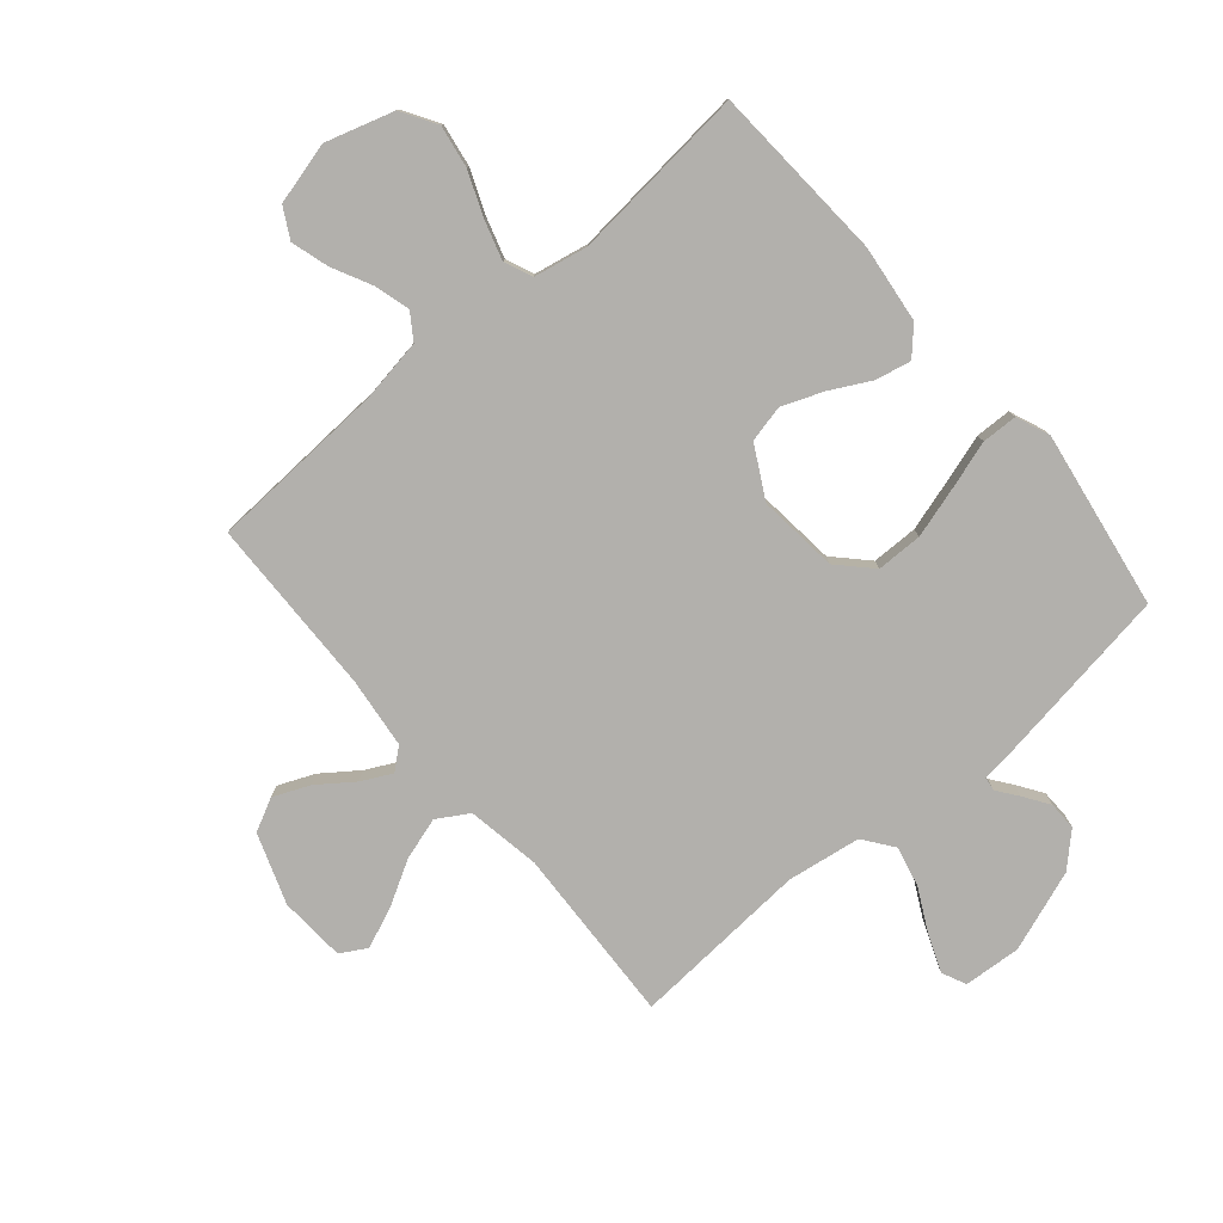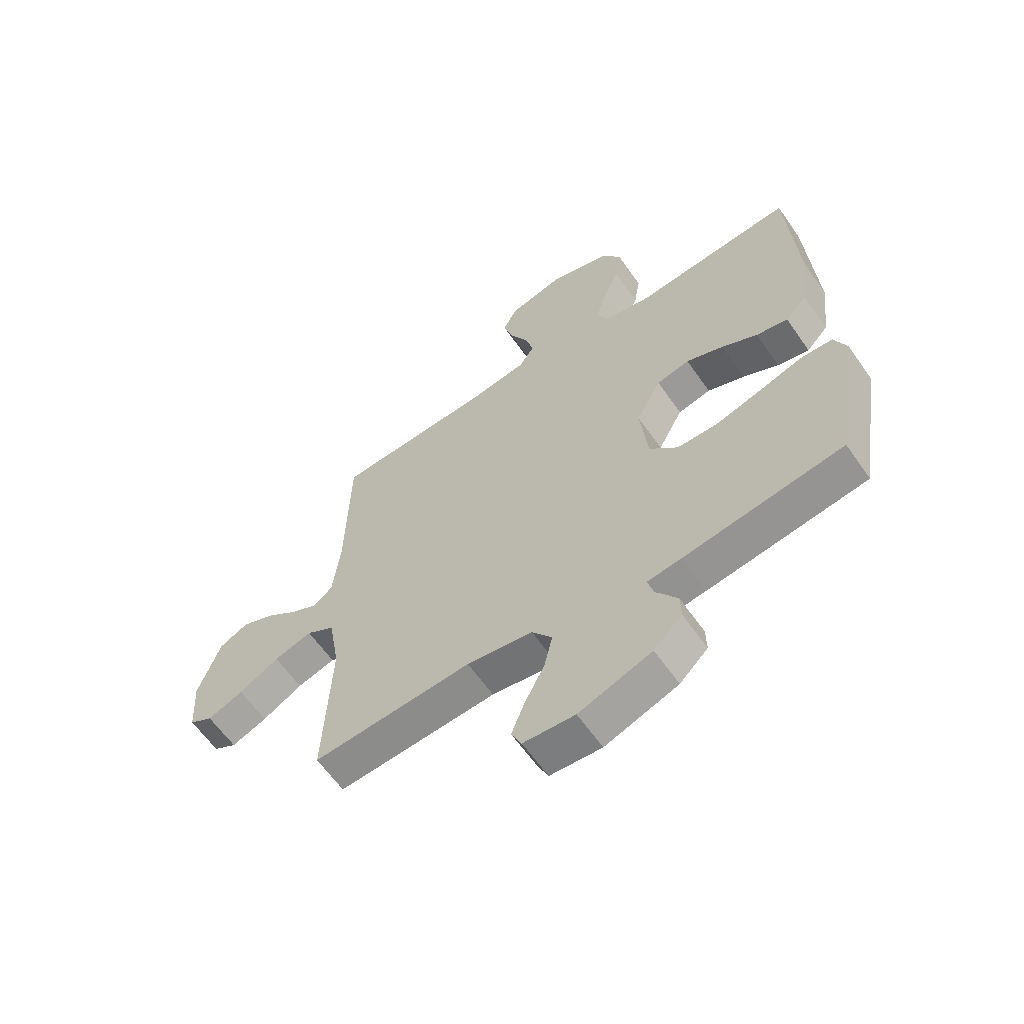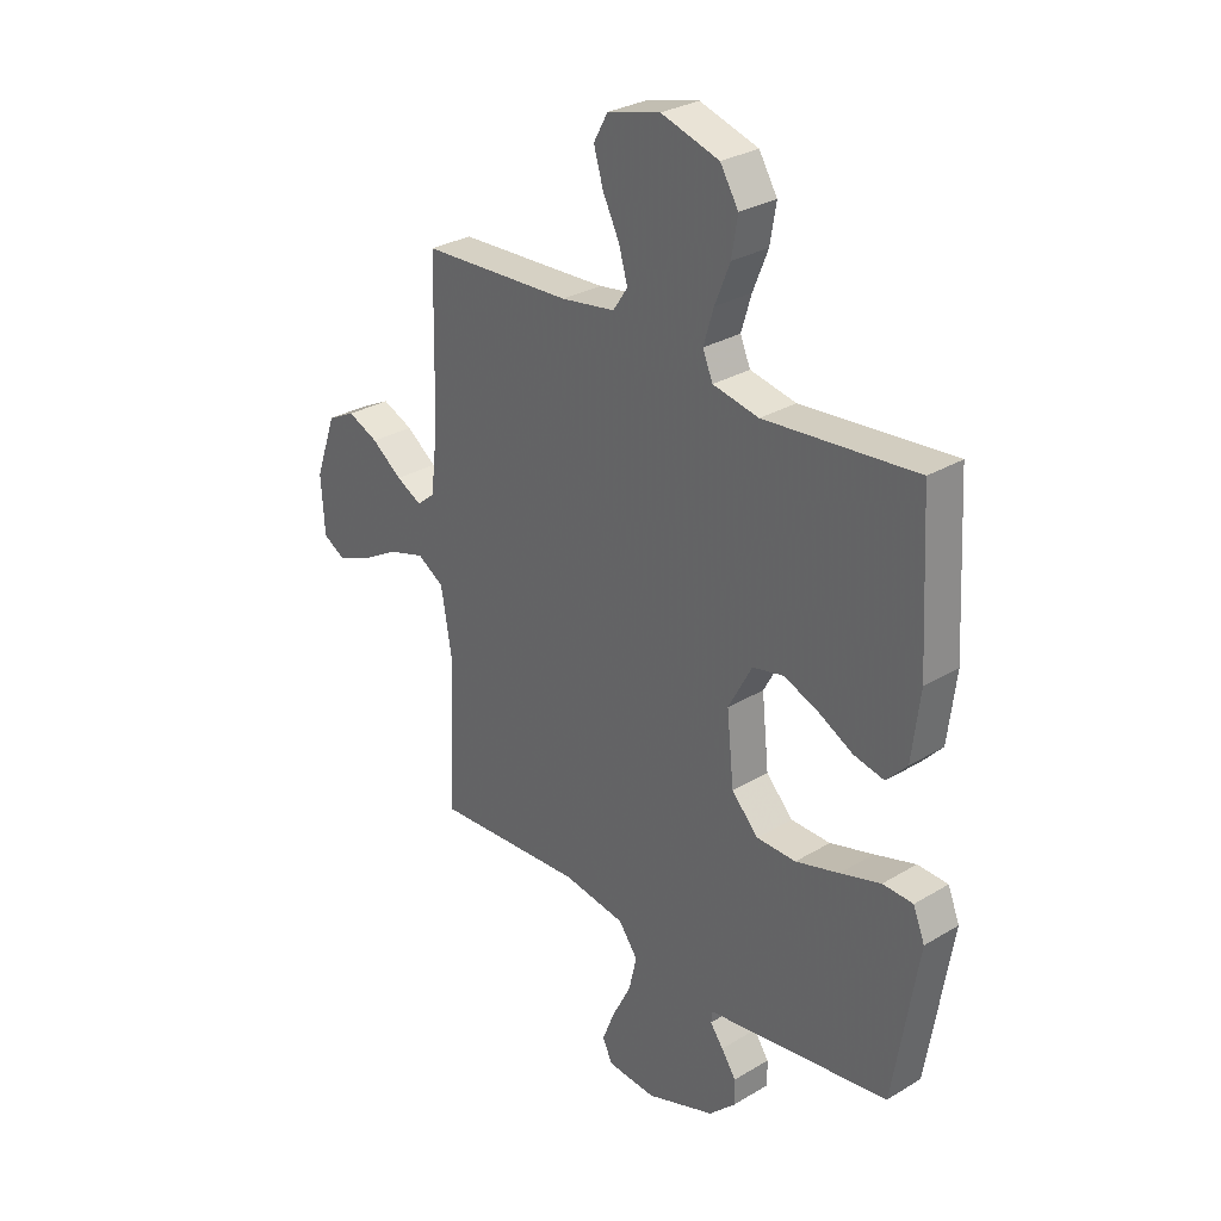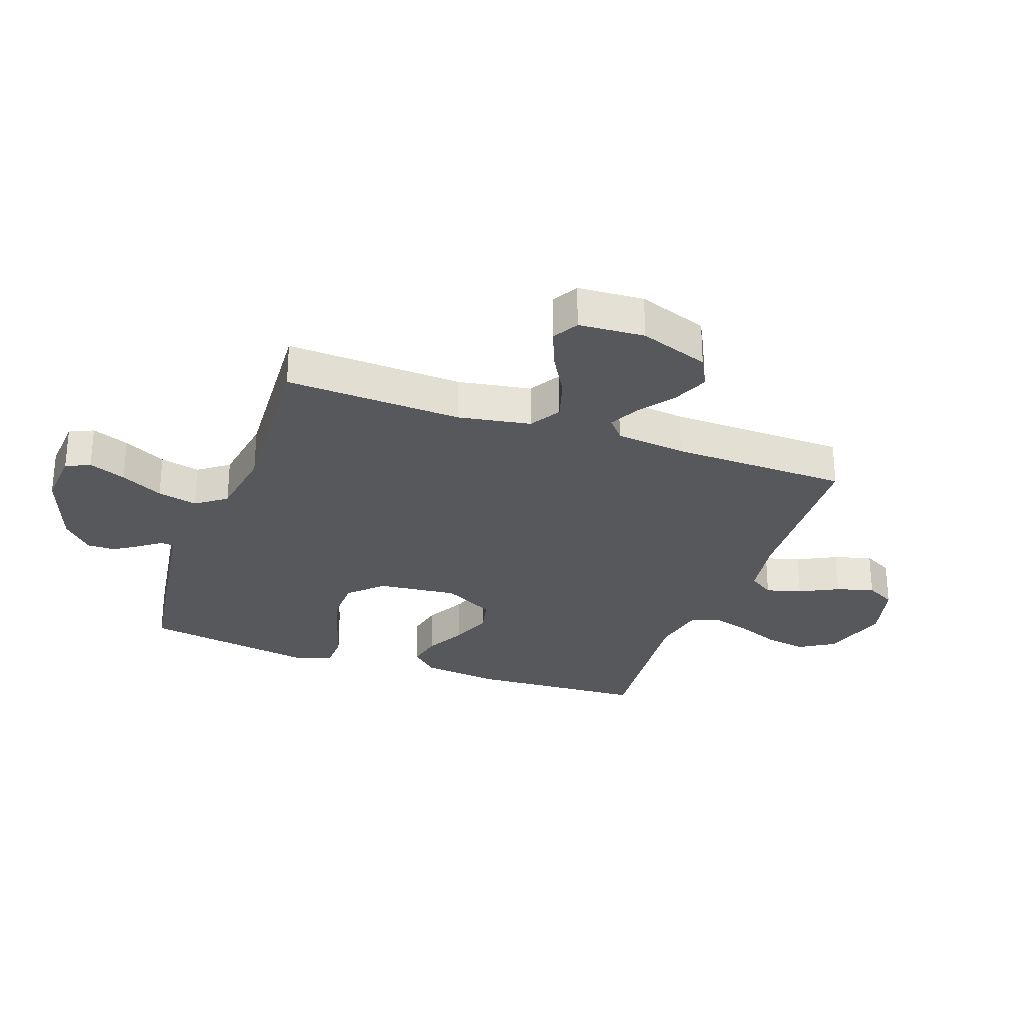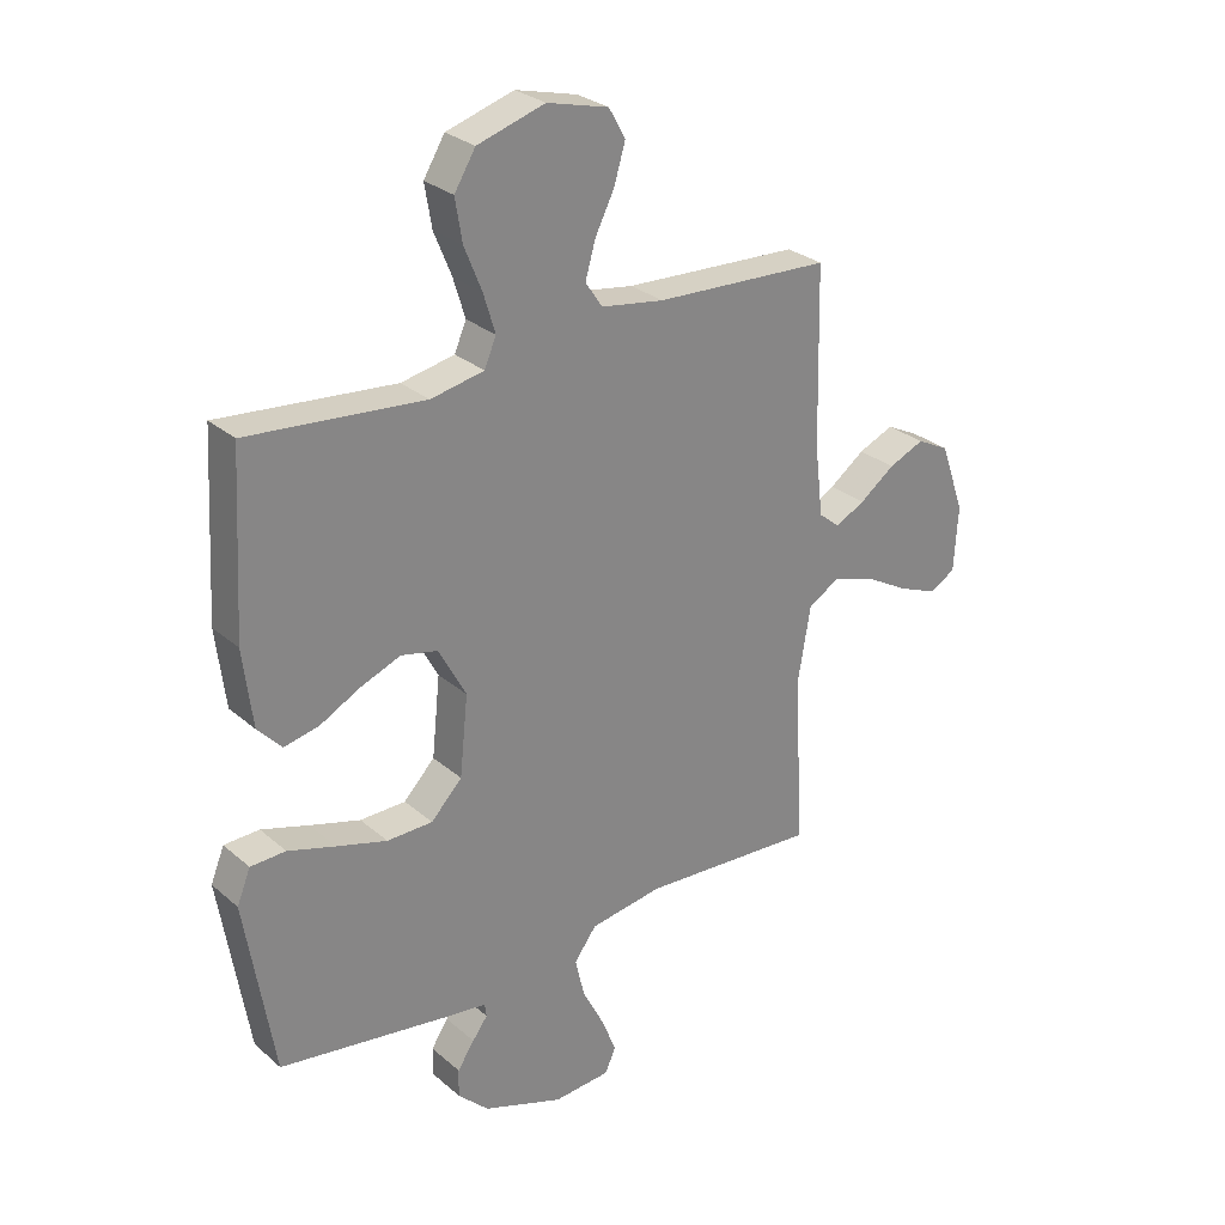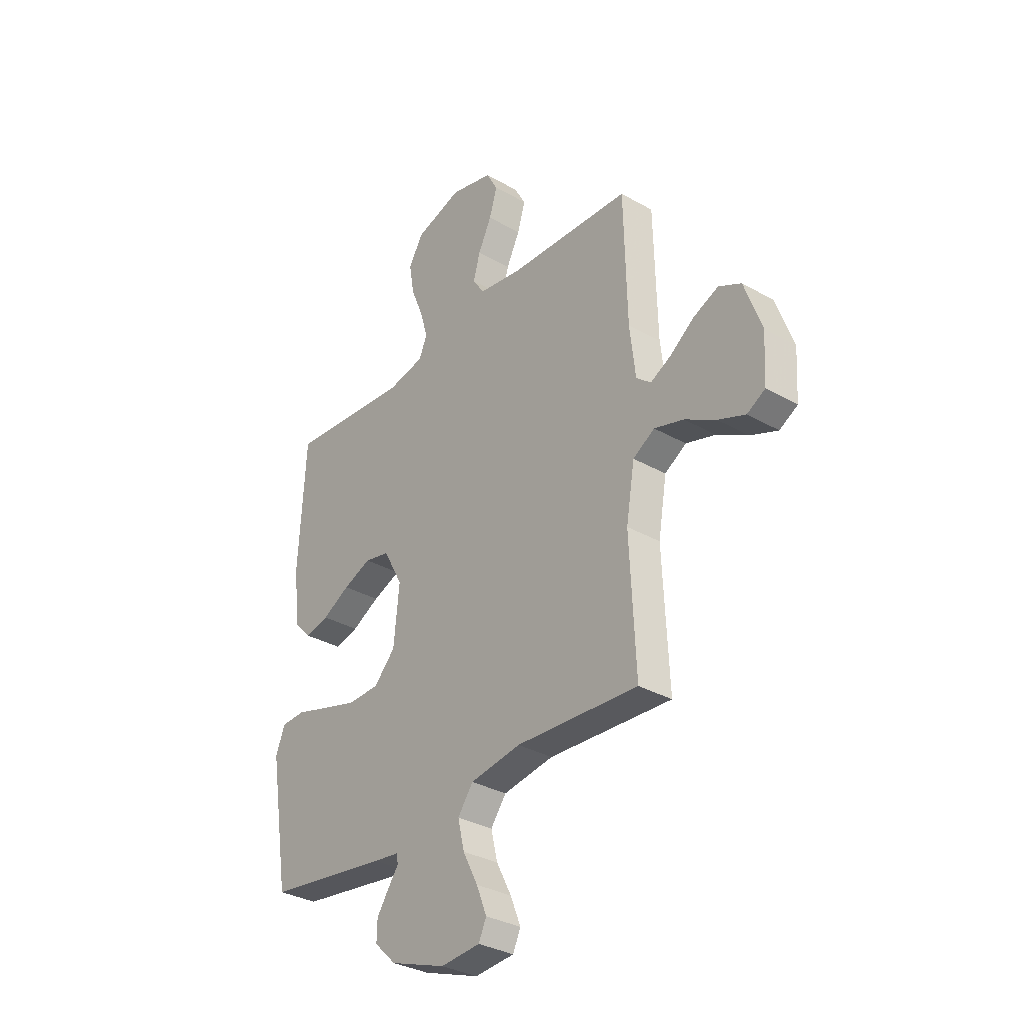
<metadata>
{"format":"obj","ext":"obj","renderer":"f3d","projection":"perspective","resolution":1024,"background":"white","views":[{"elev":-78.8,"azim":40.5,"up":"+Y"},{"elev":-61.8,"azim":34.9,"up":"+Z"},{"elev":29.6,"azim":48.6,"up":"+Z"},{"elev":-28.3,"azim":-109.6,"up":"+Y"},{"elev":28.3,"azim":141.9,"up":"+Z"},{"elev":-33.0,"azim":-128.2,"up":"+Z"}]}
</metadata>
<code>
v 0.5 0.07 0.5
v 0.517 0.07 0.2
v 0.501 0.07 0.069
v 0.46 0.07 0.025
v 0.4 0.07 0.038
v 0.332 0.07 0.074
v 0.263 0.07 0.101
v 0.201 0.07 0.087
v 0.154 0.07 0
v 0.168 0.07 -0.135
v 0.221 0.07 -0.19
v 0.299 0.07 -0.191
v 0.385 0.07 -0.166
v 0.466 0.07 -0.141
v 0.526 0.07 -0.143
v 0.549 0.07 -0.2
v 0.5 0.07 -0.5
v 0.2 0.07 -0.545
v 0.137 0.07 -0.553
v 0.134 0.07 -0.576
v 0.16 0.07 -0.611
v 0.189 0.07 -0.654
v 0.19 0.07 -0.702
v 0.137 0.07 -0.753
v 0 0.07 -0.802
v -0.097 0.07 -0.795
v -0.116 0.07 -0.754
v -0.091 0.07 -0.691
v -0.054 0.07 -0.619
v -0.038 0.07 -0.551
v -0.076 0.07 -0.5
v -0.2 0.07 -0.481
v -0.5 0.07 -0.5
v -0.486 0.07 -0.2
v -0.507 0.07 -0.077
v -0.56 0.07 -0.045
v -0.632 0.07 -0.067
v -0.708 0.07 -0.11
v -0.775 0.07 -0.137
v -0.819 0.07 -0.112
v -0.826 0.07 0
v -0.784 0.07 0.118
v -0.729 0.07 0.146
v -0.668 0.07 0.12
v -0.608 0.07 0.076
v -0.557 0.07 0.05
v -0.521 0.07 0.08
v -0.507 0.07 0.2
v -0.5 0.07 0.5
v -0.2 0.07 0.515
v -0.093 0.07 0.532
v -0.064 0.07 0.575
v -0.081 0.07 0.635
v -0.114 0.07 0.701
v -0.133 0.07 0.765
v -0.105 0.07 0.816
v 0 0.07 0.843
v 0.115 0.07 0.808
v 0.151 0.07 0.749
v 0.139 0.07 0.677
v 0.109 0.07 0.603
v 0.089 0.07 0.537
v 0.109 0.07 0.49
v 0.2 0.07 0.472
v 0.5 0 0.5
v 0.517 0 0.2
v 0.501 0 0.069
v 0.46 0 0.025
v 0.4 0 0.038
v 0.332 0 0.074
v 0.263 0 0.101
v 0.201 0 0.087
v 0.154 0 0
v 0.168 0 -0.135
v 0.221 0 -0.19
v 0.299 0 -0.191
v 0.385 0 -0.166
v 0.466 0 -0.141
v 0.526 0 -0.143
v 0.549 0 -0.2
v 0.5 0 -0.5
v 0.2 0 -0.545
v 0.137 0 -0.553
v 0.134 0 -0.576
v 0.16 0 -0.611
v 0.189 0 -0.654
v 0.19 0 -0.702
v 0.137 0 -0.753
v 0 0 -0.802
v -0.097 0 -0.795
v -0.116 0 -0.754
v -0.091 0 -0.691
v -0.054 0 -0.619
v -0.038 0 -0.551
v -0.076 0 -0.5
v -0.2 0 -0.481
v -0.5 0 -0.5
v -0.486 0 -0.2
v -0.507 0 -0.077
v -0.56 0 -0.045
v -0.632 0 -0.067
v -0.708 0 -0.11
v -0.775 0 -0.137
v -0.819 0 -0.112
v -0.826 0 0
v -0.784 0 0.118
v -0.729 0 0.146
v -0.668 0 0.12
v -0.608 0 0.076
v -0.557 0 0.05
v -0.521 0 0.08
v -0.507 0 0.2
v -0.5 0 0.5
v -0.2 0 0.515
v -0.093 0 0.532
v -0.064 0 0.575
v -0.081 0 0.635
v -0.114 0 0.701
v -0.133 0 0.765
v -0.105 0 0.816
v 0 0 0.843
v 0.115 0 0.808
v 0.151 0 0.749
v 0.139 0 0.677
v 0.109 0 0.603
v 0.089 0 0.537
v 0.109 0 0.49
v 0.2 0 0.472
f 58 59 60 61
f 58 61 62
f 57 58 62
f 56 57 62
f 53 54 55 56
f 52 53 56 62
f 51 52 62 63
f 48 49 50
f 47 48 50 51
f 42 43 44 45
f 42 45 46
f 41 42 46
f 40 41 46
f 37 38 39 40
f 36 37 40 46
f 35 36 46 47
f 32 33 34
f 31 32 34 35
f 26 27 28 29
f 24 25 26 29
f 24 29 30
f 23 24 30 31
f 20 21 22 23
f 16 17 18 19
f 14 15 16 19
f 13 14 19
f 12 13 19
f 11 12 19
f 10 11 19
f 9 10 19 20
f 3 4 5 6
f 3 6 7
f 64 1 2 3
f 63 64 3 7
f 20 23 31 35
f 9 20 35 47
f 8 9 47 51
f 7 8 51 63
f 125 124 123 122
f 126 125 122
f 126 122 121
f 126 121 120
f 120 119 118 117
f 126 120 117 116
f 127 126 116 115
f 114 113 112
f 115 114 112 111
f 109 108 107 106
f 110 109 106
f 110 106 105
f 110 105 104
f 104 103 102 101
f 110 104 101 100
f 111 110 100 99
f 98 97 96
f 99 98 96 95
f 93 92 91 90
f 93 90 89 88
f 94 93 88
f 95 94 88 87
f 87 86 85 84
f 83 82 81 80
f 83 80 79 78
f 83 78 77
f 83 77 76
f 83 76 75
f 83 75 74
f 84 83 74 73
f 70 69 68 67
f 71 70 67
f 67 66 65 128
f 71 67 128 127
f 99 95 87 84
f 111 99 84 73
f 115 111 73 72
f 127 115 72 71
f 1 65 66 2
f 2 66 67 3
f 3 67 68 4
f 4 68 69 5
f 5 69 70 6
f 6 70 71 7
f 7 71 72 8
f 8 72 73 9
f 9 73 74 10
f 10 74 75 11
f 11 75 76 12
f 12 76 77 13
f 13 77 78 14
f 14 78 79 15
f 15 79 80 16
f 16 80 81 17
f 17 81 82 18
f 18 82 83 19
f 19 83 84 20
f 20 84 85 21
f 21 85 86 22
f 22 86 87 23
f 23 87 88 24
f 24 88 89 25
f 25 89 90 26
f 26 90 91 27
f 27 91 92 28
f 28 92 93 29
f 29 93 94 30
f 30 94 95 31
f 31 95 96 32
f 32 96 97 33
f 33 97 98 34
f 34 98 99 35
f 35 99 100 36
f 36 100 101 37
f 37 101 102 38
f 38 102 103 39
f 39 103 104 40
f 40 104 105 41
f 41 105 106 42
f 42 106 107 43
f 43 107 108 44
f 44 108 109 45
f 45 109 110 46
f 46 110 111 47
f 47 111 112 48
f 48 112 113 49
f 49 113 114 50
f 50 114 115 51
f 51 115 116 52
f 52 116 117 53
f 53 117 118 54
f 54 118 119 55
f 55 119 120 56
f 56 120 121 57
f 57 121 122 58
f 58 122 123 59
f 59 123 124 60
f 60 124 125 61
f 61 125 126 62
f 62 126 127 63
f 63 127 128 64
f 64 128 65 1

</code>
